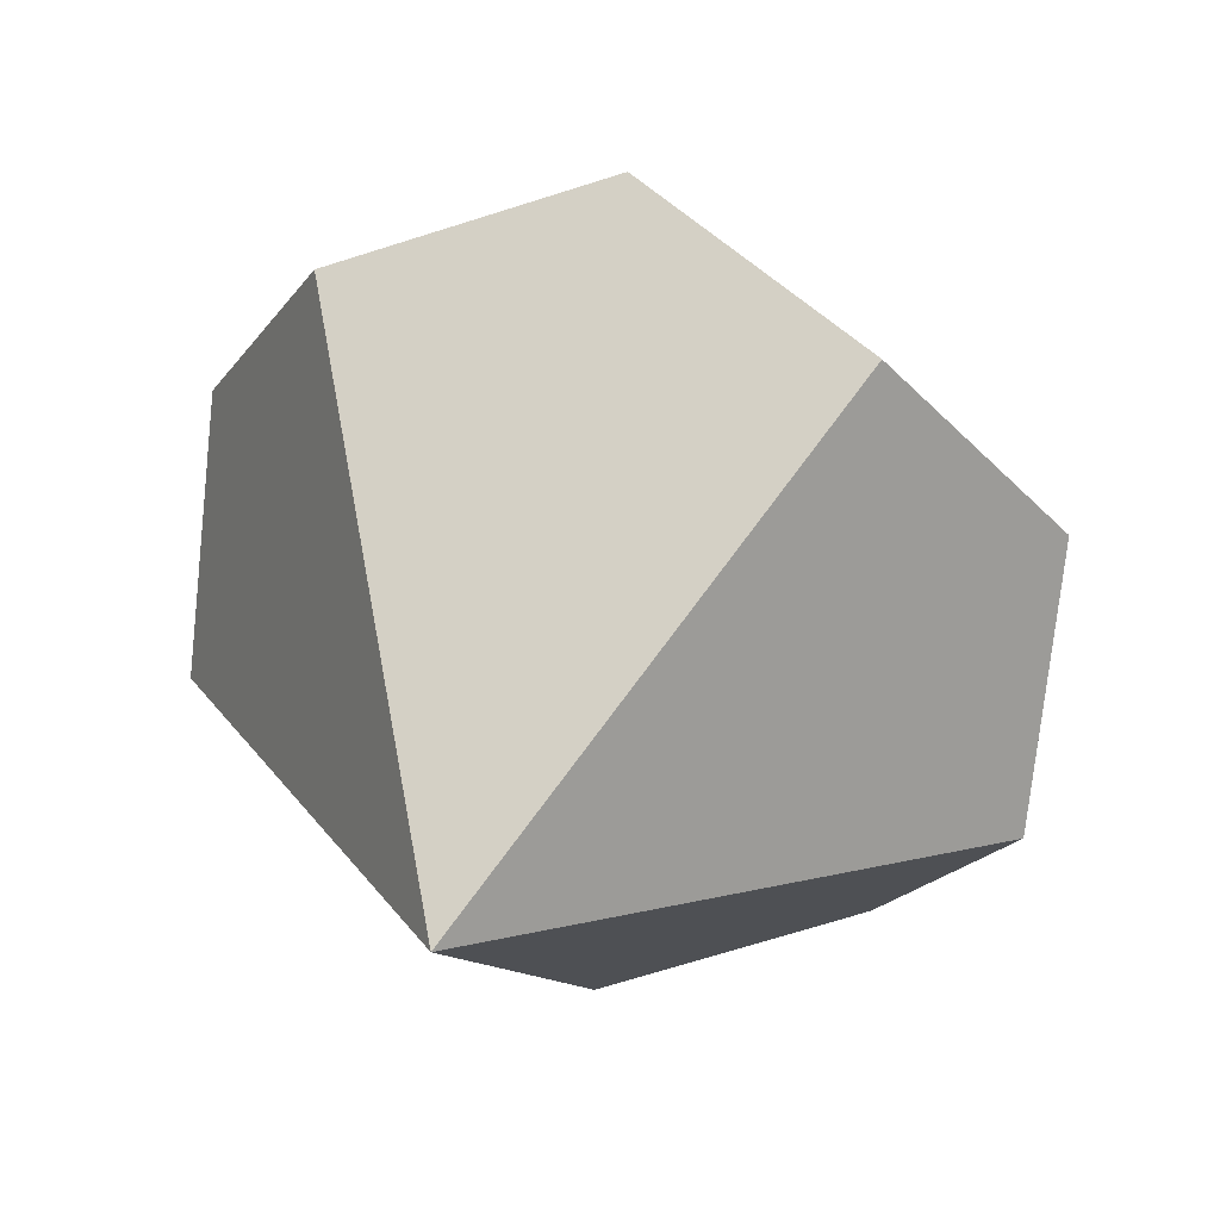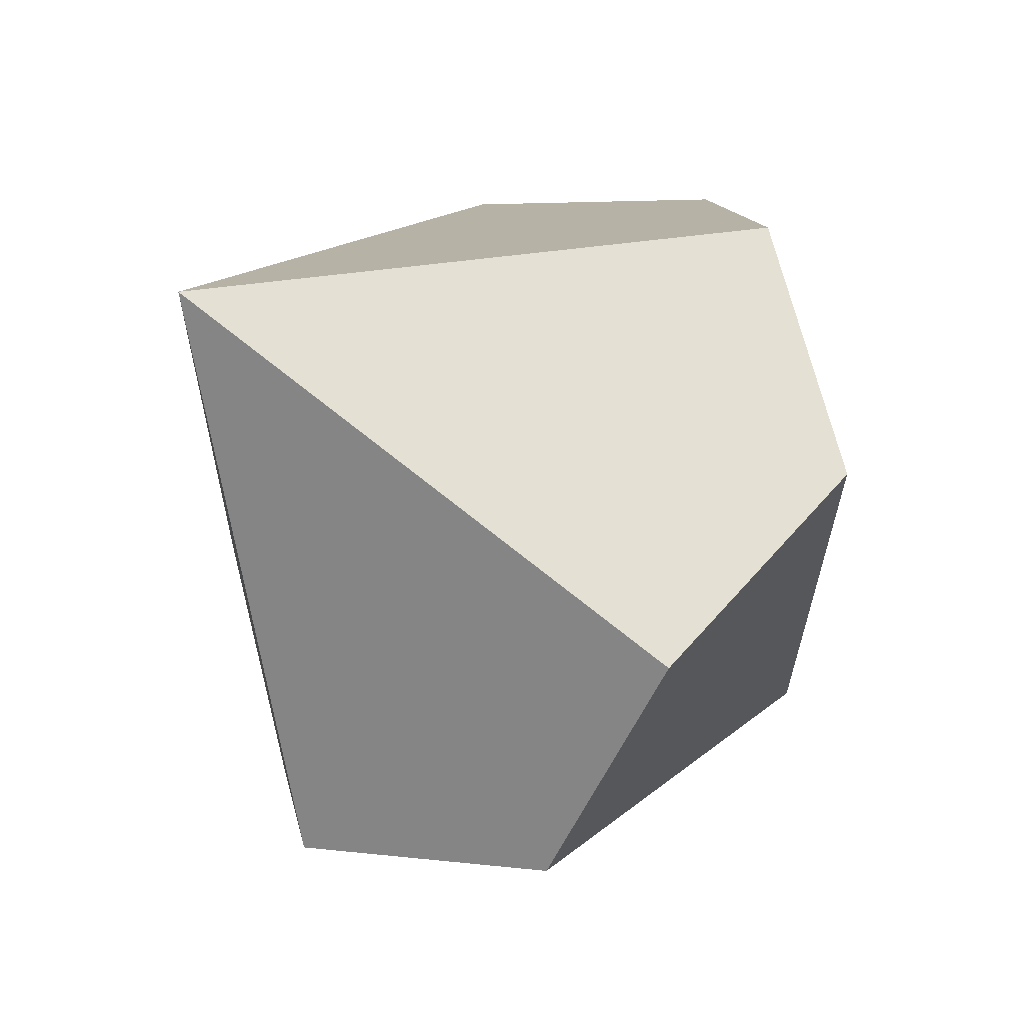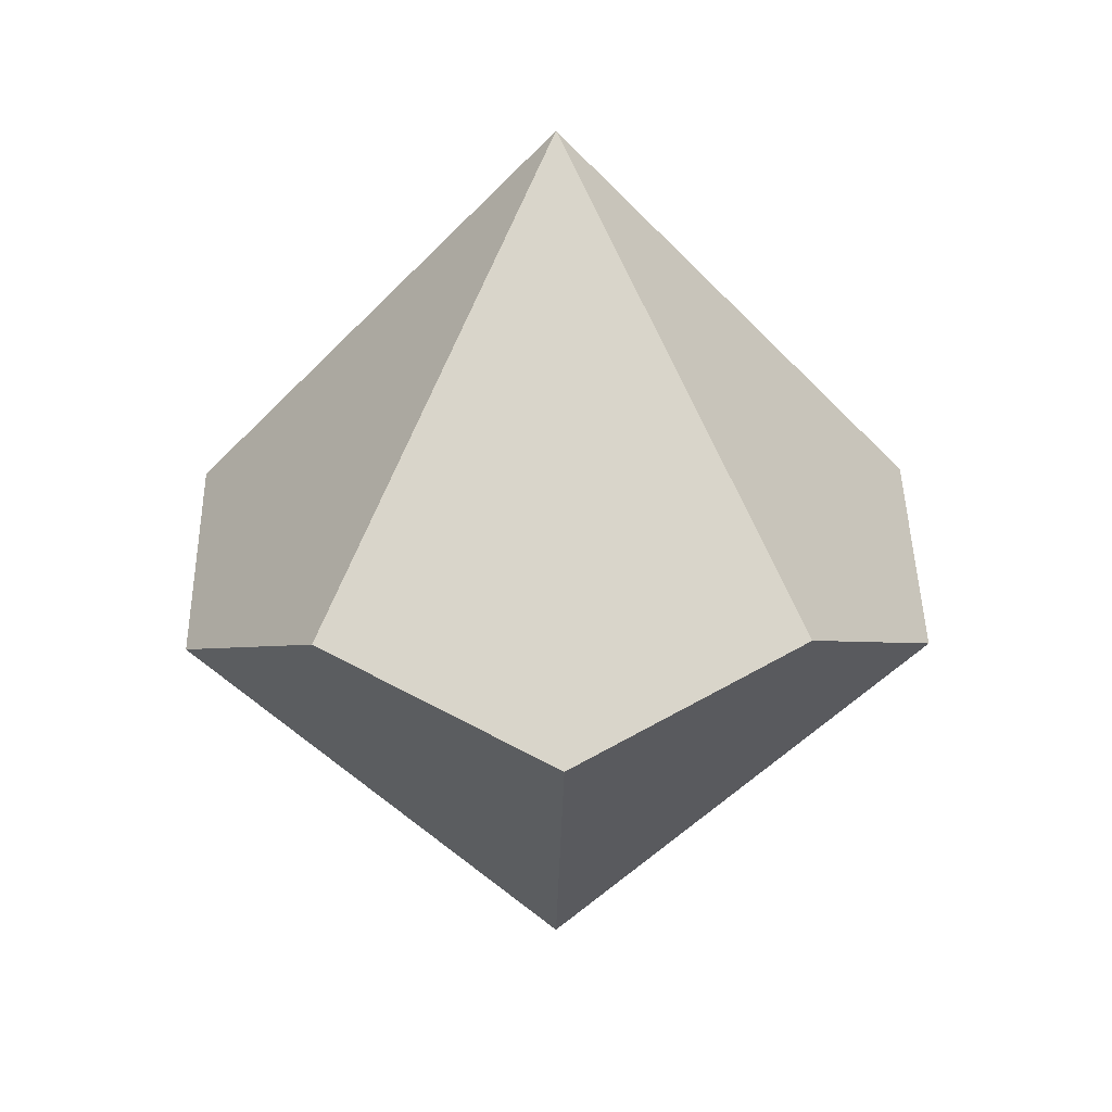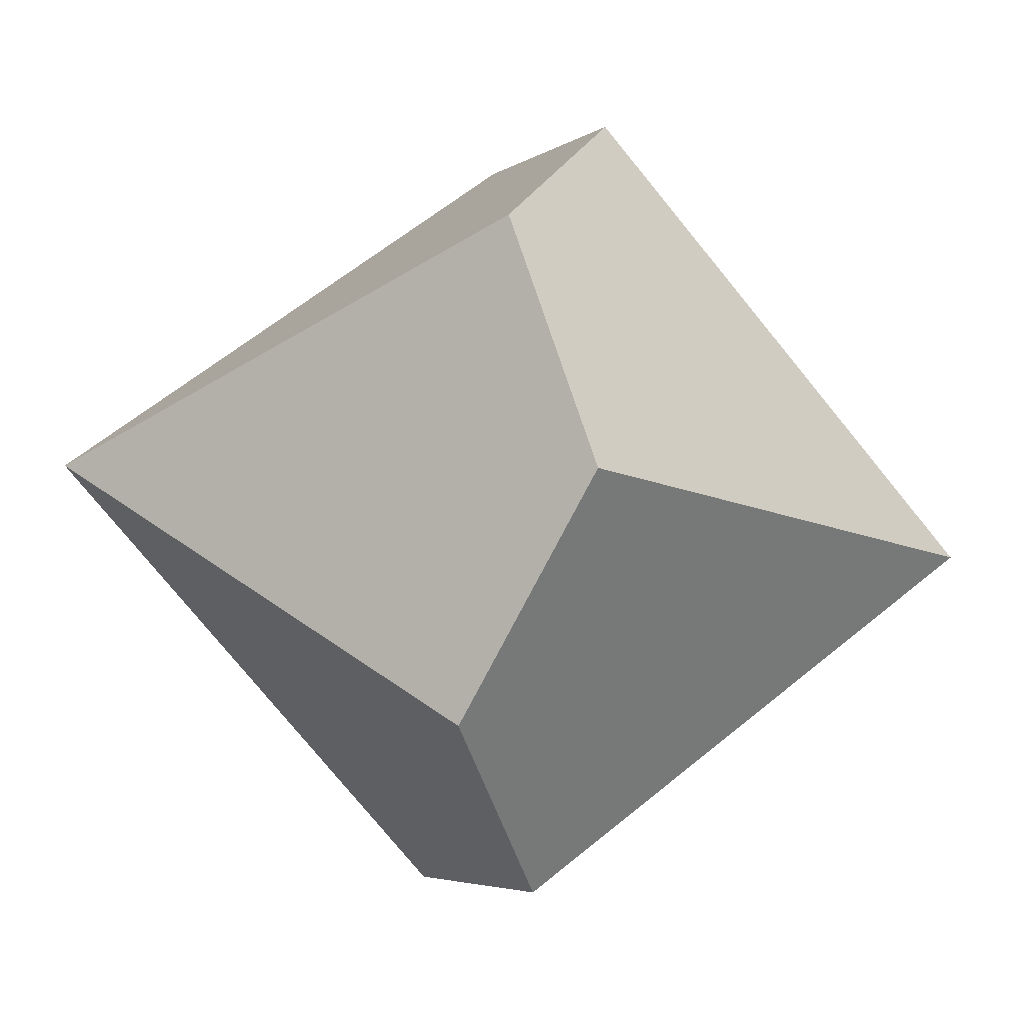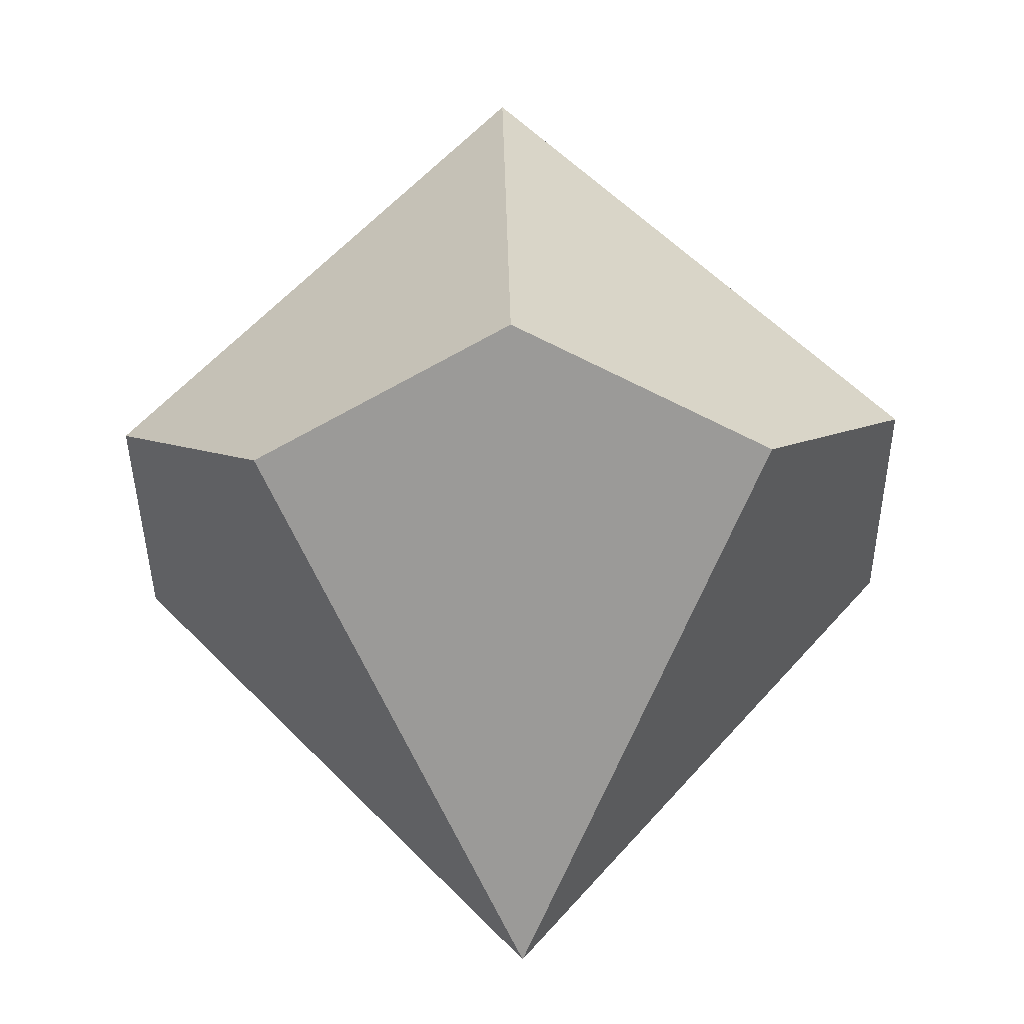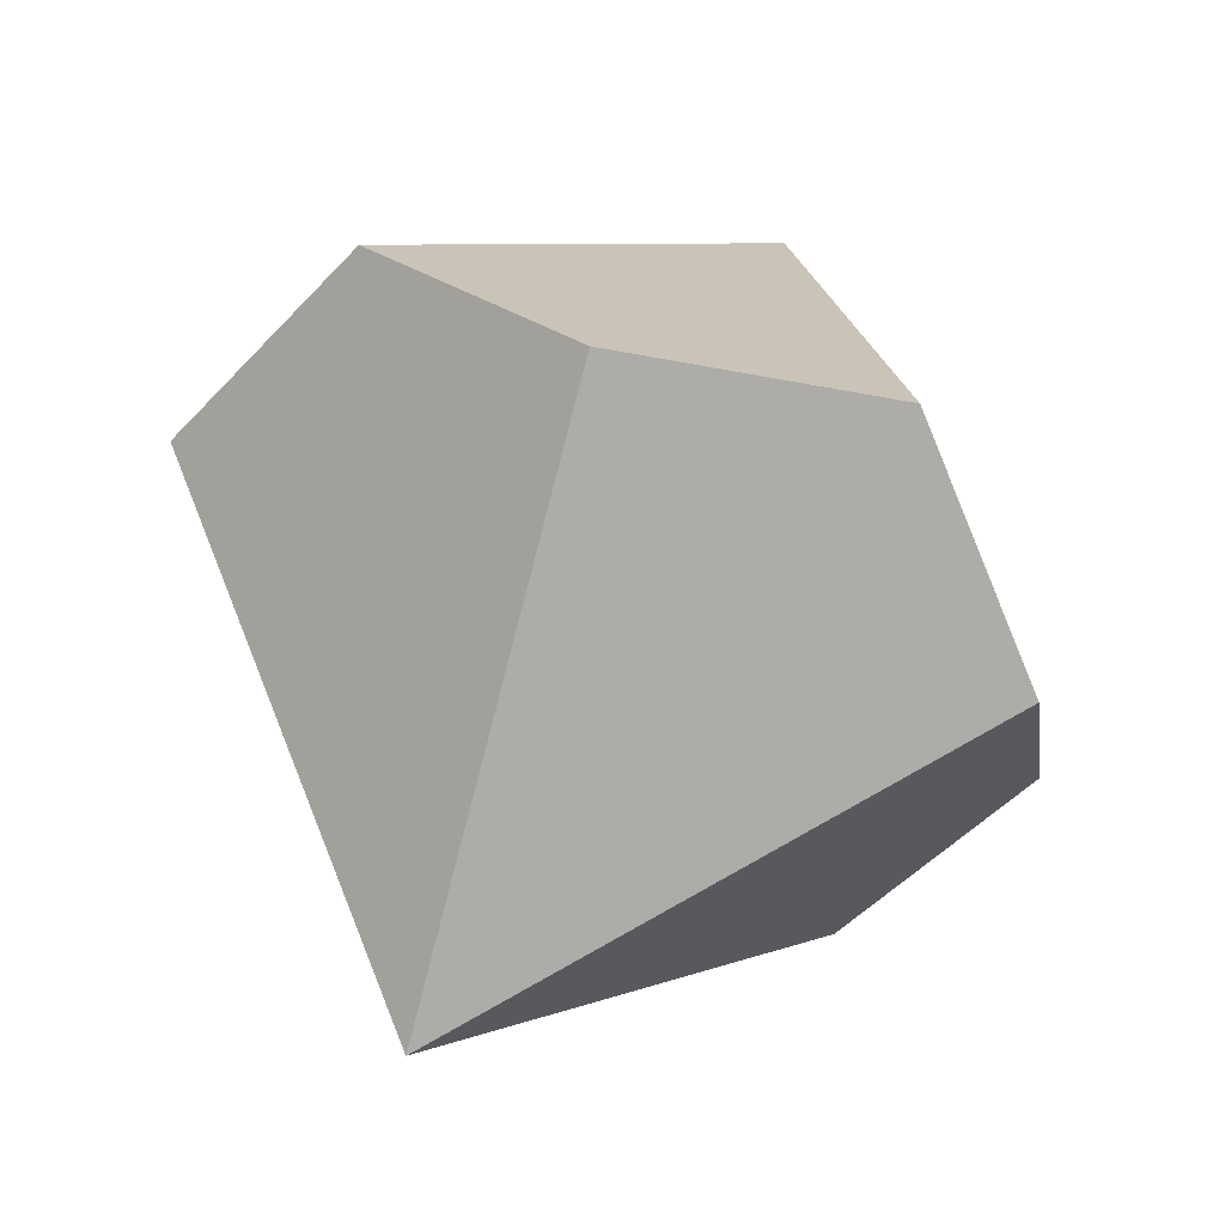
<metadata>
{"format":"obj","ext":"obj","renderer":"f3d","projection":"perspective","resolution":1024,"background":"white","views":[{"elev":36.0,"azim":17.1,"up":"+Z"},{"elev":-37.2,"azim":-137.5,"up":"+Z"},{"elev":22.9,"azim":106.9,"up":"+Y"},{"elev":-60.5,"azim":83.2,"up":"+Z"},{"elev":72.4,"azim":-1.3,"up":"+Z"},{"elev":53.8,"azim":-159.4,"up":"+Z"}]}
</metadata>
<code>
v  0.2237 0.046 -0.3079
v  0 -0.046 -0.3806
v  -0.2237 0.046 -0.3079
v  -0.3619 0.046 0.1176
v  -0.3619 -0.046 -0.1176
v  -0.2237 -0.046 0.3079
v  -0 0.046 0.3806
v  0.2237 -0.046 0.3079
v  0.3619 -0.046 -0.1176
v  0.3619 0.046 0.1176
v  0 0.4357 -0
v  0 -0.4357 0
g d10p_COL
f 3 2 12
f 12 5 3
f 12 6 4
f 4 5 12
f 7 6 12
f 12 8 7
f 12 9 10
f 10 8 12
f 9 12 2
f 2 1 9
f 3 5 4
f 4 11 3
f 6 7 11
f 11 4 6
f 7 8 10
f 10 11 7
f 10 9 1
f 1 11 10
f 2 3 11
f 11 1 2

</code>
